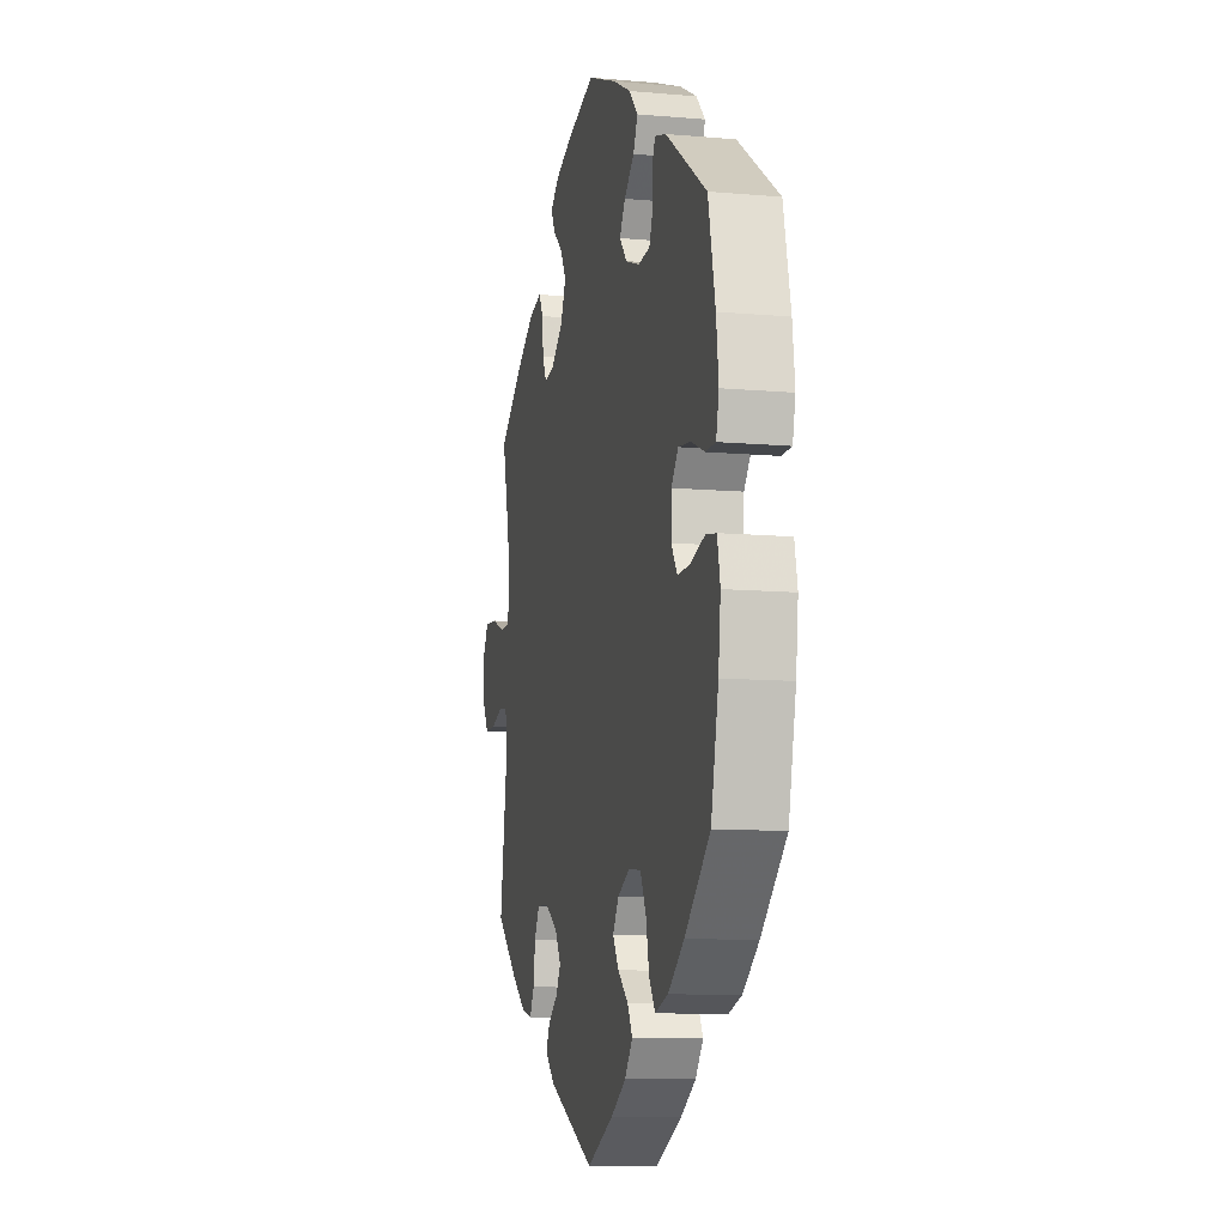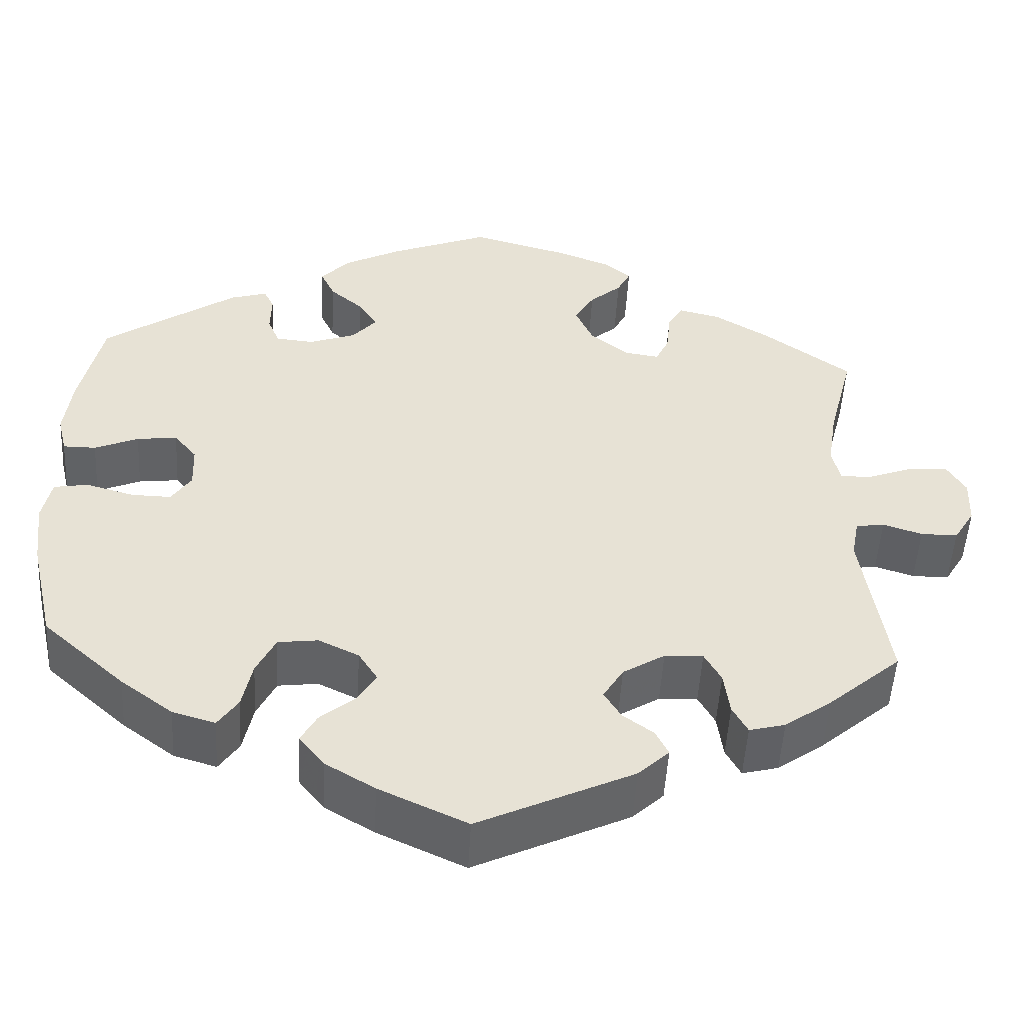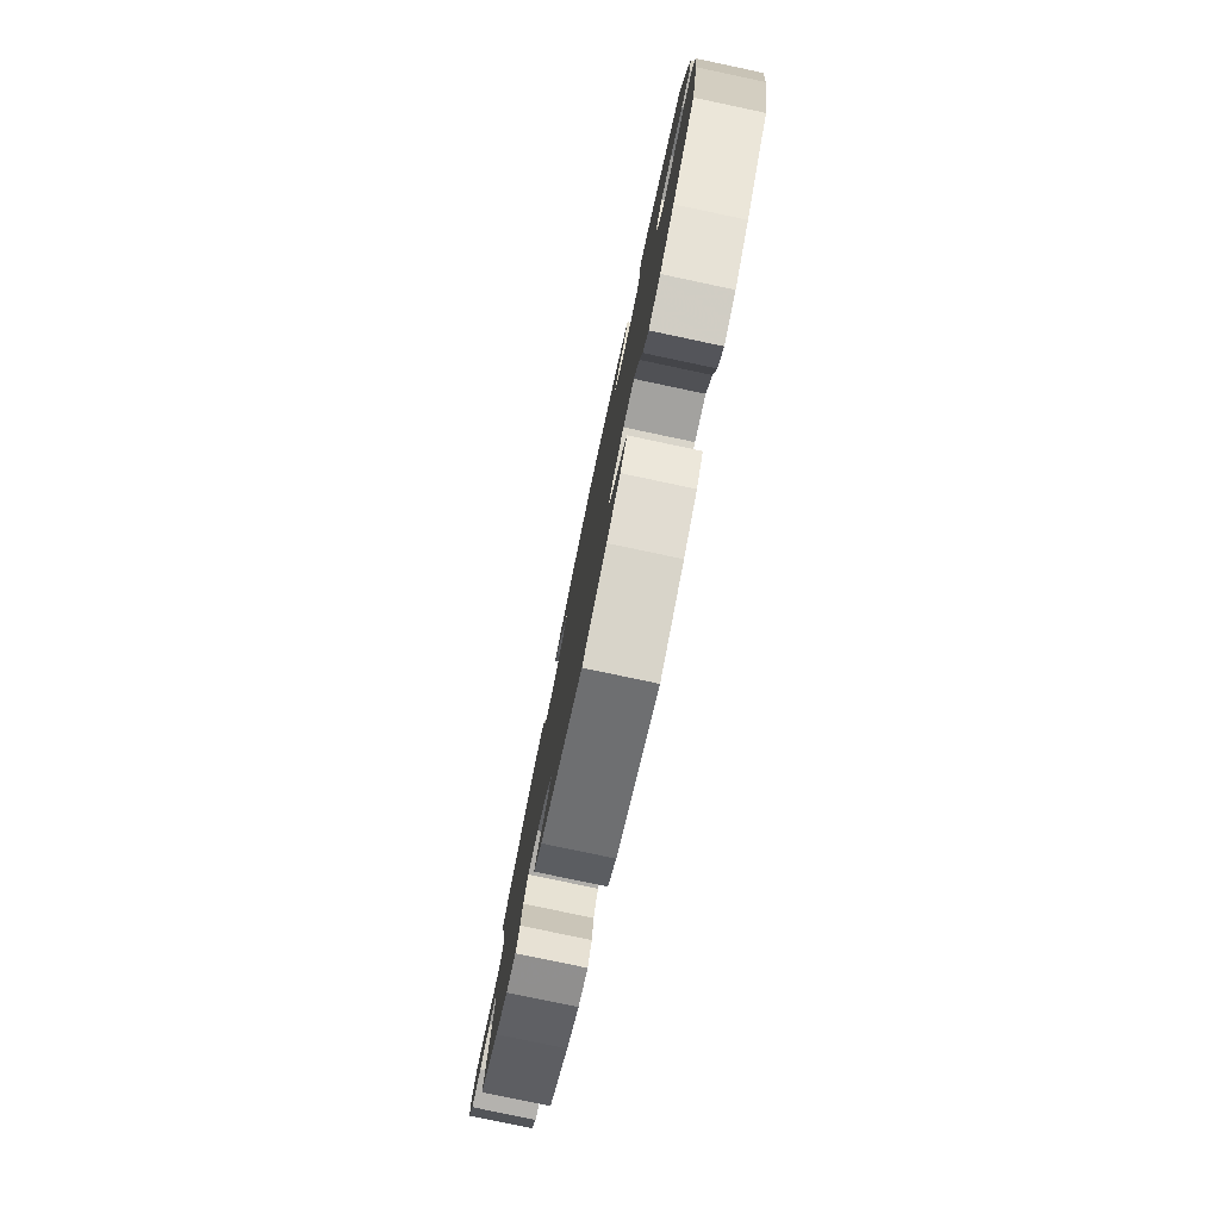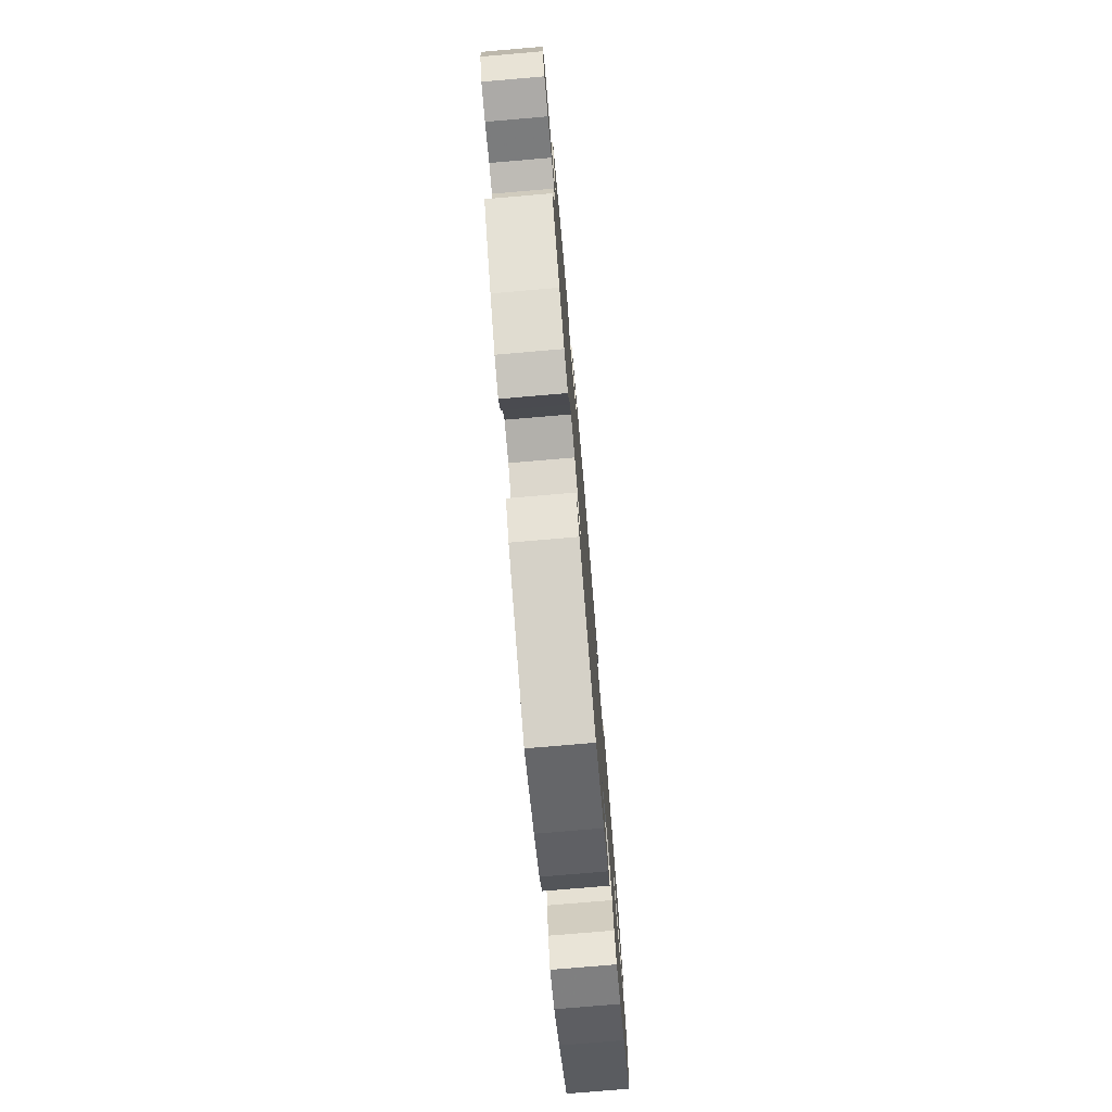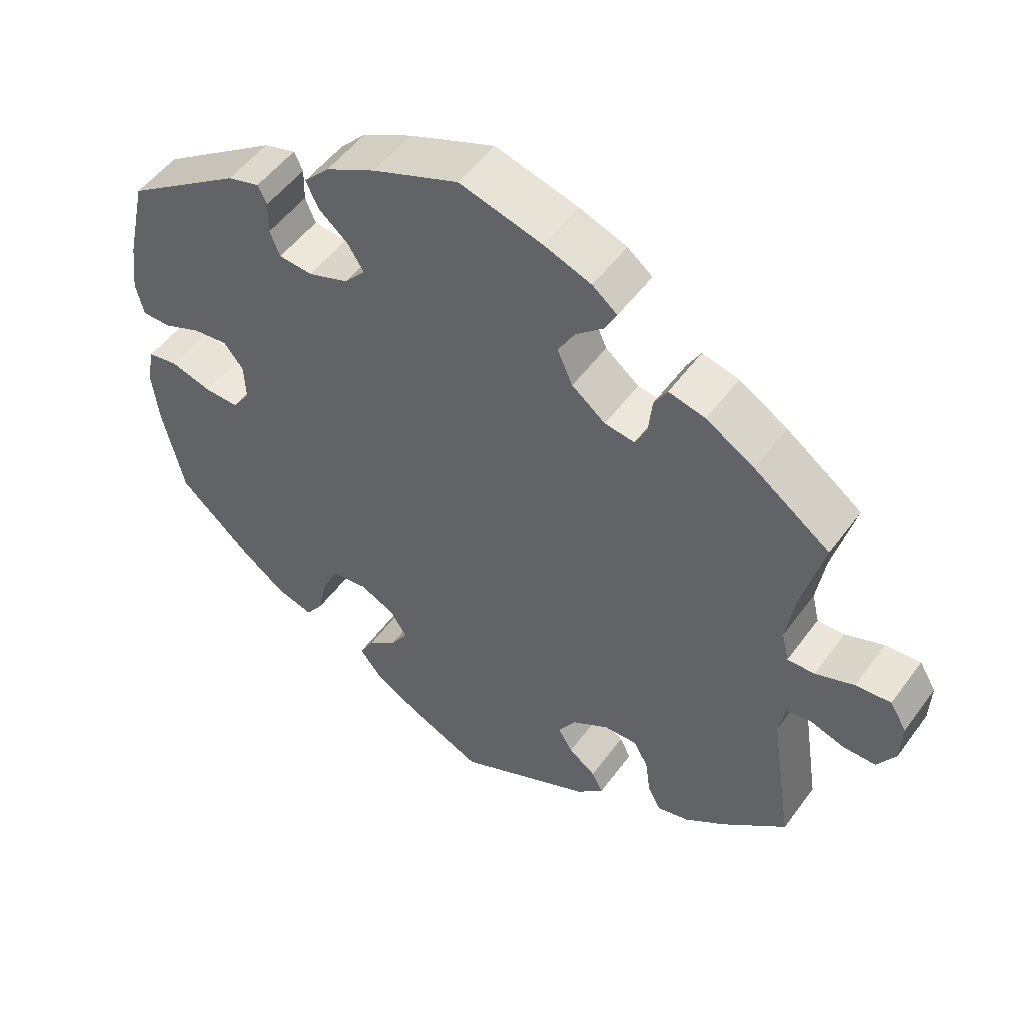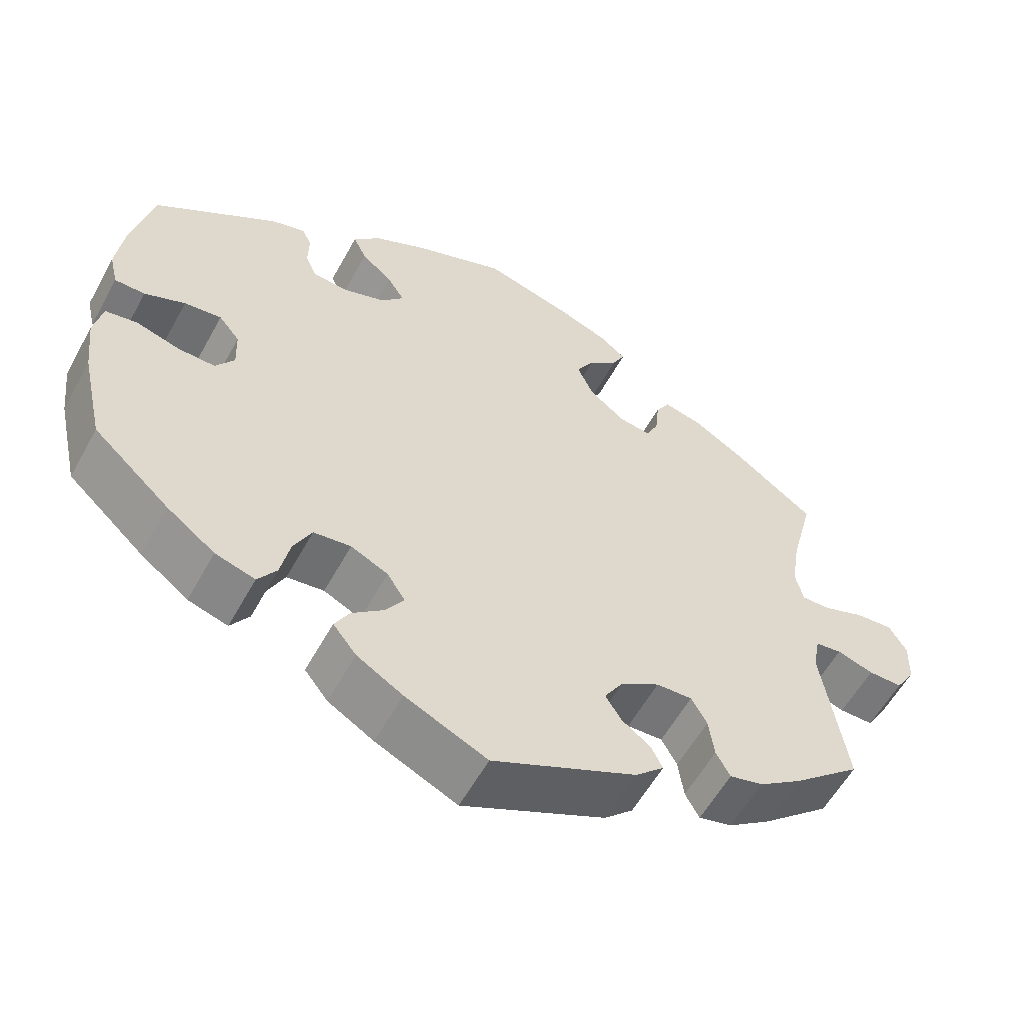
<metadata>
{"format":"obj","ext":"obj","renderer":"f3d","projection":"perspective","resolution":1024,"background":"white","views":[{"elev":-10.3,"azim":-102.6,"up":"+Z"},{"elev":-50.5,"azim":-3.2,"up":"+Z"},{"elev":-79.8,"azim":-101.9,"up":"+Z"},{"elev":-76.1,"azim":94.9,"up":"+Z"},{"elev":51.3,"azim":35.0,"up":"+Z"},{"elev":-57.6,"azim":-28.6,"up":"+Z"}]}
</metadata>
<code>
v -0.529 0.07 -0.161
v -0.538 0.07 -0.084
v -0.527 0.07 -0.032
v -0.486 0.07 -0.025
v -0.429 0.07 -0.041
v -0.382 0.07 -0.042
v -0.358 0.07 -0.007
v -0.36 0.07 0.045
v -0.387 0.07 0.078
v -0.435 0.07 0.072
v -0.487 0.07 0.05
v -0.526 0.07 0.05
v -0.537 0.07 0.096
v -0.528 0.07 0.168
v -0.501 0.07 0.288
v -0.342 0.07 0.397
v -0.298 0.07 0.41
v -0.286 0.07 0.385
v -0.287 0.07 0.339
v -0.273 0.07 0.305
v -0.227 0.07 0.301
v -0.172 0.07 0.321
v -0.143 0.07 0.354
v -0.165 0.07 0.389
v -0.205 0.07 0.423
v -0.222 0.07 0.459
v -0.187 0.07 0.496
v -0.119 0.07 0.531
v -0.001 0.07 0.578
v 0.112 0.07 0.547
v 0.177 0.07 0.523
v 0.211 0.07 0.496
v 0.195 0.07 0.465
v 0.157 0.07 0.432
v 0.134 0.07 0.392
v 0.155 0.07 0.345
v 0.201 0.07 0.309
v 0.242 0.07 0.303
v 0.258 0.07 0.336
v 0.263 0.07 0.385
v 0.281 0.07 0.416
v 0.331 0.07 0.404
v 0.397 0.07 0.364
v 0.501 0.07 0.289
v 0.471 0.07 0.172
v 0.46 0.07 0.101
v 0.47 0.07 0.059
v 0.507 0.07 0.06
v 0.56 0.07 0.08
v 0.608 0.07 0.084
v 0.631 0.07 0.046
v 0.629 0.07 -0.01
v 0.604 0.07 -0.051
v 0.56 0.07 -0.051
v 0.513 0.07 -0.036
v 0.479 0.07 -0.041
v 0.47 0.07 -0.089
v 0.501 0.07 -0.289
v 0.414 0.07 -0.364
v 0.358 0.07 -0.404
v 0.315 0.07 -0.415
v 0.297 0.07 -0.382
v 0.29 0.07 -0.33
v 0.27 0.07 -0.294
v 0.224 0.07 -0.296
v 0.174 0.07 -0.327
v 0.15 0.07 -0.366
v 0.17 0.07 -0.399
v 0.207 0.07 -0.426
v 0.222 0.07 -0.456
v 0.185 0.07 -0.491
v 0 0.07 -0.578
v -0.105 0.07 -0.53
v -0.164 0.07 -0.495
v -0.194 0.07 -0.457
v -0.175 0.07 -0.423
v -0.134 0.07 -0.389
v -0.111 0.07 -0.353
v -0.134 0.07 -0.317
v -0.182 0.07 -0.294
v -0.23 0.07 -0.3
v -0.253 0.07 -0.346
v -0.265 0.07 -0.403
v -0.289 0.07 -0.438
v -0.34 0.07 -0.423
v -0.402 0.07 -0.377
v -0.5 0.07 -0.289
v -0.529 0 -0.161
v -0.538 0 -0.084
v -0.527 0 -0.032
v -0.486 0 -0.025
v -0.429 0 -0.041
v -0.382 0 -0.042
v -0.358 0 -0.007
v -0.36 0 0.045
v -0.387 0 0.078
v -0.435 0 0.072
v -0.487 0 0.05
v -0.526 0 0.05
v -0.537 0 0.096
v -0.528 0 0.168
v -0.501 0 0.288
v -0.342 0 0.397
v -0.298 0 0.41
v -0.286 0 0.385
v -0.287 0 0.339
v -0.273 0 0.305
v -0.227 0 0.301
v -0.172 0 0.321
v -0.143 0 0.354
v -0.165 0 0.389
v -0.205 0 0.423
v -0.222 0 0.459
v -0.187 0 0.496
v -0.119 0 0.531
v -0.001 0 0.578
v 0.112 0 0.547
v 0.177 0 0.523
v 0.211 0 0.496
v 0.195 0 0.465
v 0.157 0 0.432
v 0.134 0 0.392
v 0.155 0 0.345
v 0.201 0 0.309
v 0.242 0 0.303
v 0.258 0 0.336
v 0.263 0 0.385
v 0.281 0 0.416
v 0.331 0 0.404
v 0.397 0 0.364
v 0.501 0 0.289
v 0.471 0 0.172
v 0.46 0 0.101
v 0.47 0 0.059
v 0.507 0 0.06
v 0.56 0 0.08
v 0.608 0 0.084
v 0.631 0 0.046
v 0.629 0 -0.01
v 0.604 0 -0.051
v 0.56 0 -0.051
v 0.513 0 -0.036
v 0.479 0 -0.041
v 0.47 0 -0.089
v 0.501 0 -0.289
v 0.414 0 -0.364
v 0.358 0 -0.404
v 0.315 0 -0.415
v 0.297 0 -0.382
v 0.29 0 -0.33
v 0.27 0 -0.294
v 0.224 0 -0.296
v 0.174 0 -0.327
v 0.15 0 -0.366
v 0.17 0 -0.399
v 0.207 0 -0.426
v 0.222 0 -0.456
v 0.185 0 -0.491
v 0 0 -0.578
v -0.105 0 -0.53
v -0.164 0 -0.495
v -0.194 0 -0.457
v -0.175 0 -0.423
v -0.134 0 -0.389
v -0.111 0 -0.353
v -0.134 0 -0.317
v -0.182 0 -0.294
v -0.23 0 -0.3
v -0.253 0 -0.346
v -0.265 0 -0.403
v -0.289 0 -0.438
v -0.34 0 -0.423
v -0.402 0 -0.377
v -0.5 0 -0.289
f 82 83 84 85
f 81 82 85 86
f 74 75 76 77
f 74 77 78
f 73 74 78
f 72 73 78
f 71 72 78
f 68 69 70 71
f 67 68 71 78
f 66 67 78 79
f 60 61 62 63
f 60 63 64
f 57 58 59 60
f 56 57 60 64
f 52 53 54 55
f 52 55 56
f 51 52 56
f 48 49 50 51
f 47 48 51 56
f 46 47 56 64
f 42 43 44 45
f 39 40 41 42
f 38 39 42 45
f 37 38 45 46
f 31 32 33 34
f 31 34 35
f 30 31 35
f 29 30 35
f 28 29 35 36
f 24 25 26 27
f 23 24 27 28
f 16 17 18 19
f 16 19 20
f 15 16 20
f 14 15 20 21
f 10 11 12 13
f 9 10 13 14
f 2 3 4 5
f 2 5 6
f 1 2 6
f 81 86 87 1
f 65 66 79 80
f 46 64 65 80
f 23 28 36 37
f 22 23 37 46
f 9 14 21 22
f 8 9 22 46
f 7 8 46 80
f 80 81 1 6
f 6 7 80
f 172 171 170 169
f 173 172 169 168
f 164 163 162 161
f 165 164 161
f 165 161 160
f 165 160 159
f 165 159 158
f 158 157 156 155
f 165 158 155 154
f 166 165 154 153
f 150 149 148 147
f 151 150 147
f 147 146 145 144
f 151 147 144 143
f 142 141 140 139
f 143 142 139
f 143 139 138
f 138 137 136 135
f 143 138 135 134
f 151 143 134 133
f 132 131 130 129
f 129 128 127 126
f 132 129 126 125
f 133 132 125 124
f 121 120 119 118
f 122 121 118
f 122 118 117
f 122 117 116
f 123 122 116 115
f 114 113 112 111
f 115 114 111 110
f 106 105 104 103
f 107 106 103
f 107 103 102
f 108 107 102 101
f 100 99 98 97
f 101 100 97 96
f 92 91 90 89
f 93 92 89
f 93 89 88
f 88 174 173 168
f 167 166 153 152
f 167 152 151 133
f 124 123 115 110
f 133 124 110 109
f 109 108 101 96
f 133 109 96 95
f 167 133 95 94
f 93 88 168 167
f 167 94 93
f 1 88 89 2
f 2 89 90 3
f 3 90 91 4
f 4 91 92 5
f 5 92 93 6
f 6 93 94 7
f 7 94 95 8
f 8 95 96 9
f 9 96 97 10
f 10 97 98 11
f 11 98 99 12
f 12 99 100 13
f 13 100 101 14
f 14 101 102 15
f 15 102 103 16
f 16 103 104 17
f 17 104 105 18
f 18 105 106 19
f 19 106 107 20
f 20 107 108 21
f 21 108 109 22
f 22 109 110 23
f 23 110 111 24
f 24 111 112 25
f 25 112 113 26
f 26 113 114 27
f 27 114 115 28
f 28 115 116 29
f 29 116 117 30
f 30 117 118 31
f 31 118 119 32
f 32 119 120 33
f 33 120 121 34
f 34 121 122 35
f 35 122 123 36
f 36 123 124 37
f 37 124 125 38
f 38 125 126 39
f 39 126 127 40
f 40 127 128 41
f 41 128 129 42
f 42 129 130 43
f 43 130 131 44
f 44 131 132 45
f 45 132 133 46
f 46 133 134 47
f 47 134 135 48
f 48 135 136 49
f 49 136 137 50
f 50 137 138 51
f 51 138 139 52
f 52 139 140 53
f 53 140 141 54
f 54 141 142 55
f 55 142 143 56
f 56 143 144 57
f 57 144 145 58
f 58 145 146 59
f 59 146 147 60
f 60 147 148 61
f 61 148 149 62
f 62 149 150 63
f 63 150 151 64
f 64 151 152 65
f 65 152 153 66
f 66 153 154 67
f 67 154 155 68
f 68 155 156 69
f 69 156 157 70
f 70 157 158 71
f 71 158 159 72
f 72 159 160 73
f 73 160 161 74
f 74 161 162 75
f 75 162 163 76
f 76 163 164 77
f 77 164 165 78
f 78 165 166 79
f 79 166 167 80
f 80 167 168 81
f 81 168 169 82
f 82 169 170 83
f 83 170 171 84
f 84 171 172 85
f 85 172 173 86
f 86 173 174 87
f 87 174 88 1

</code>
